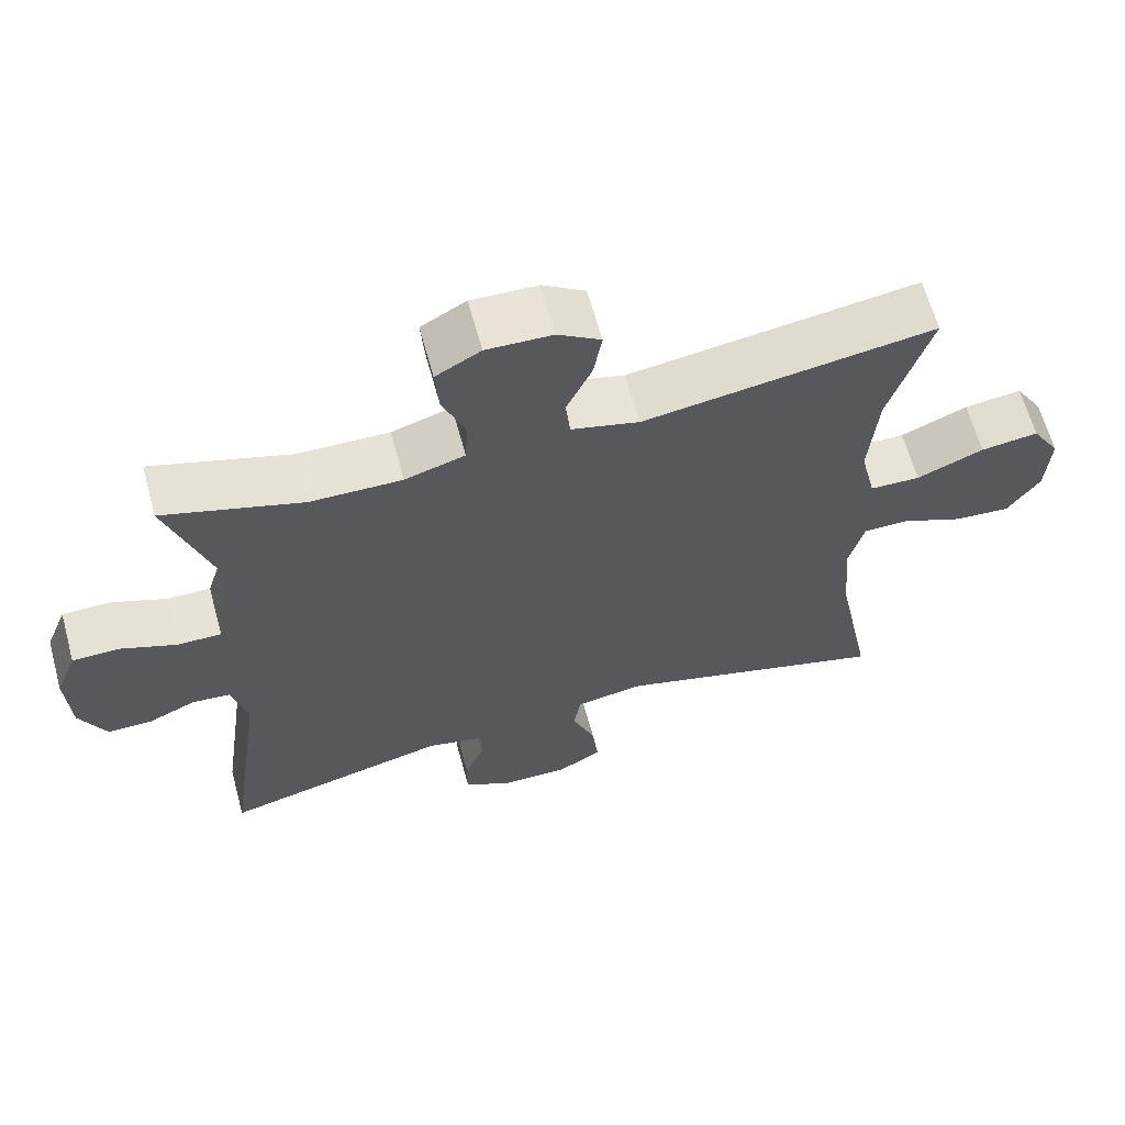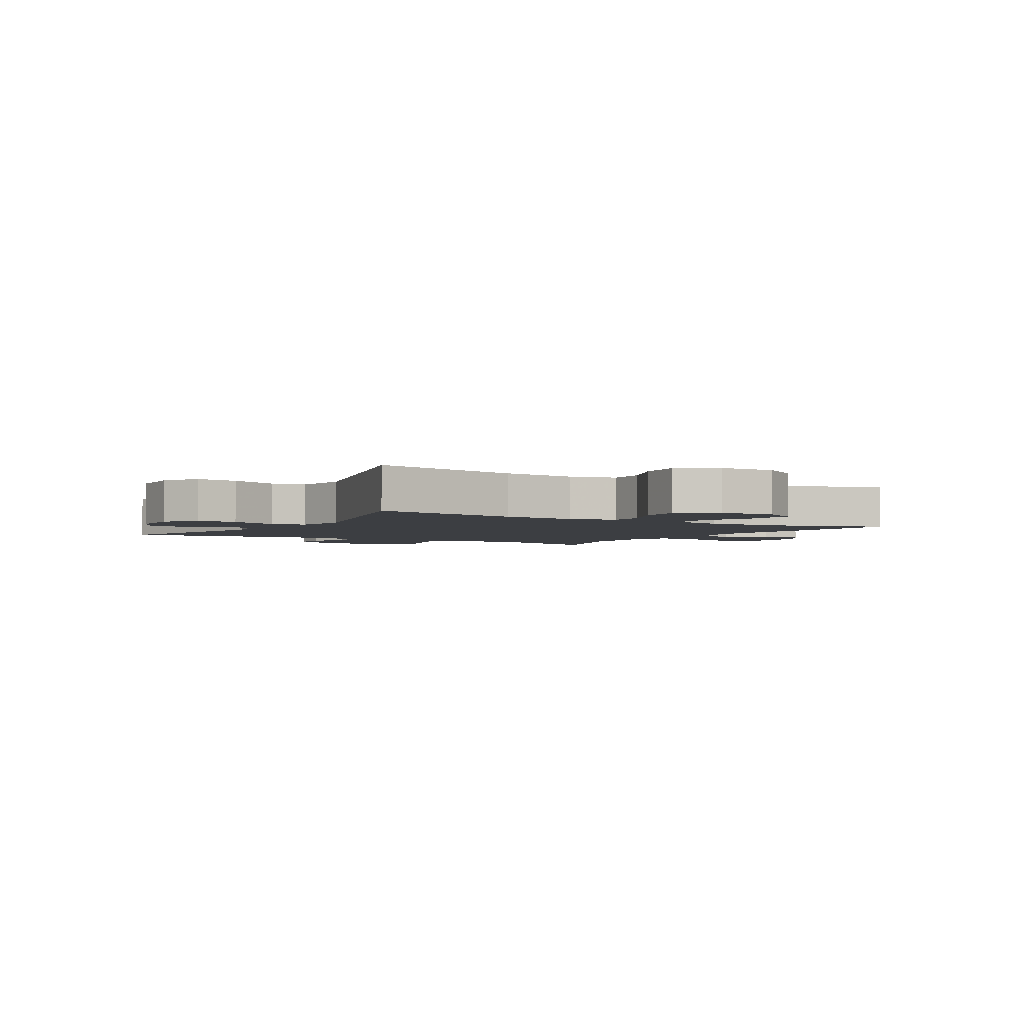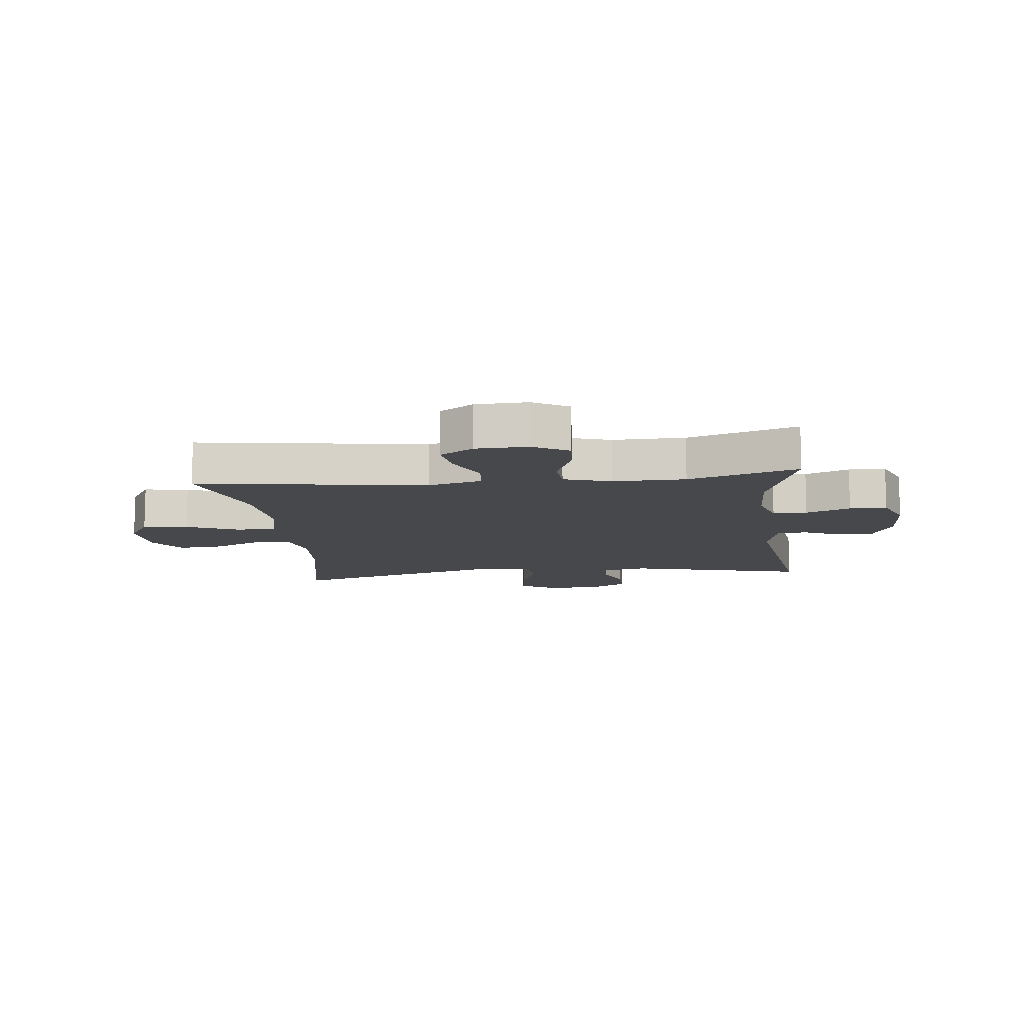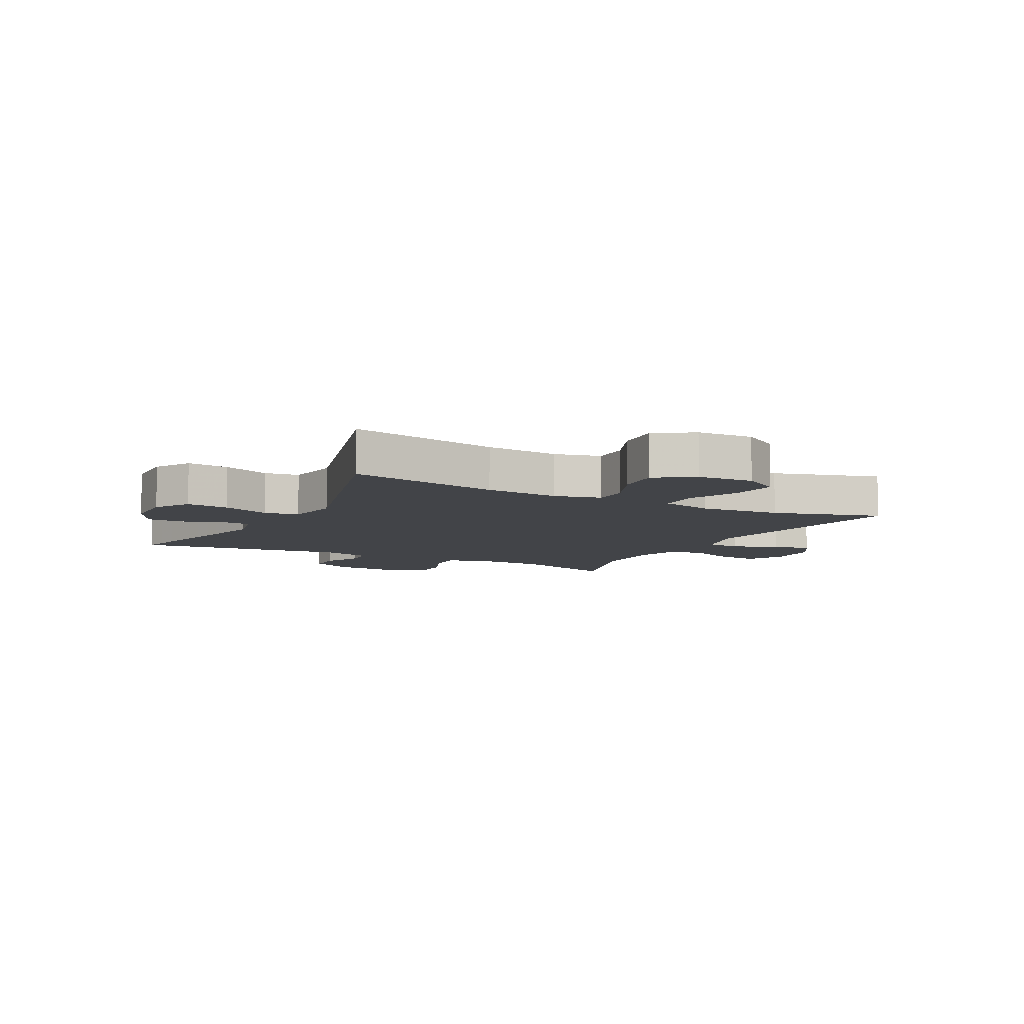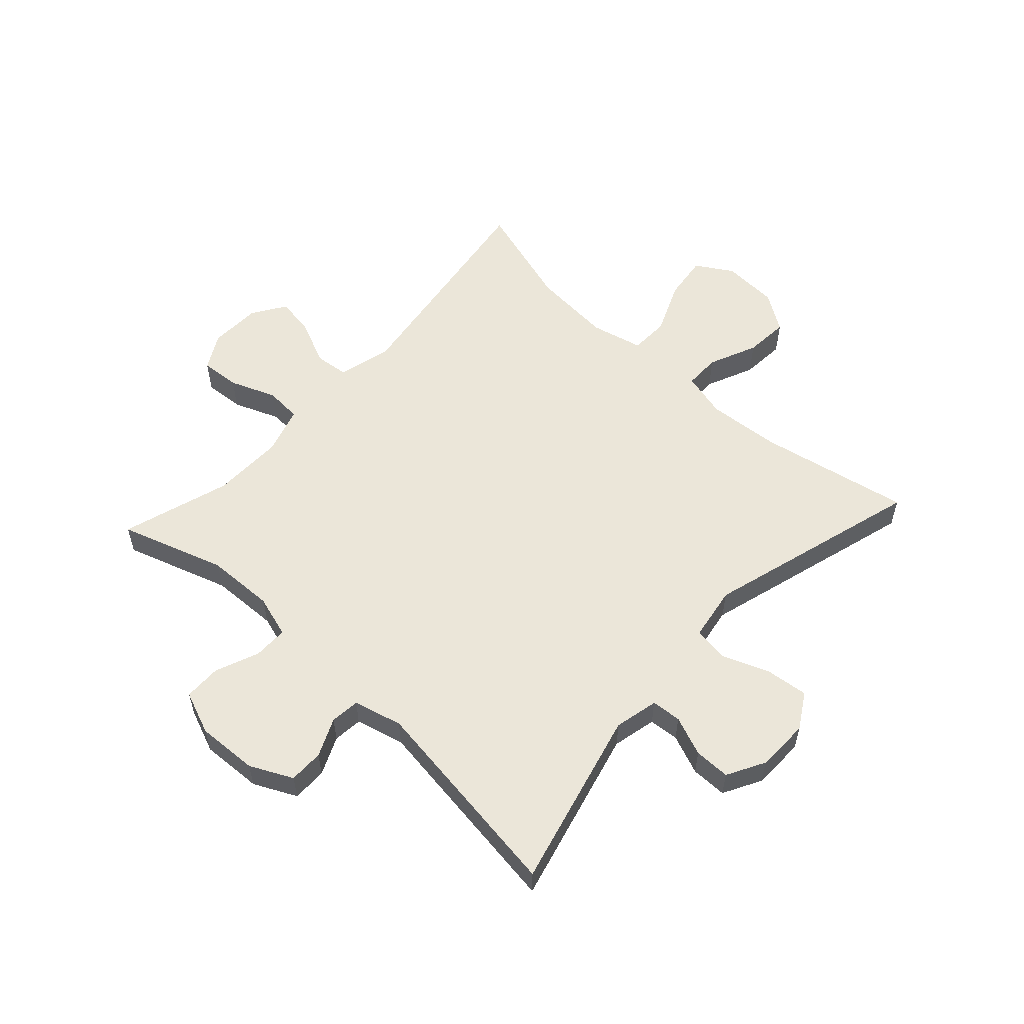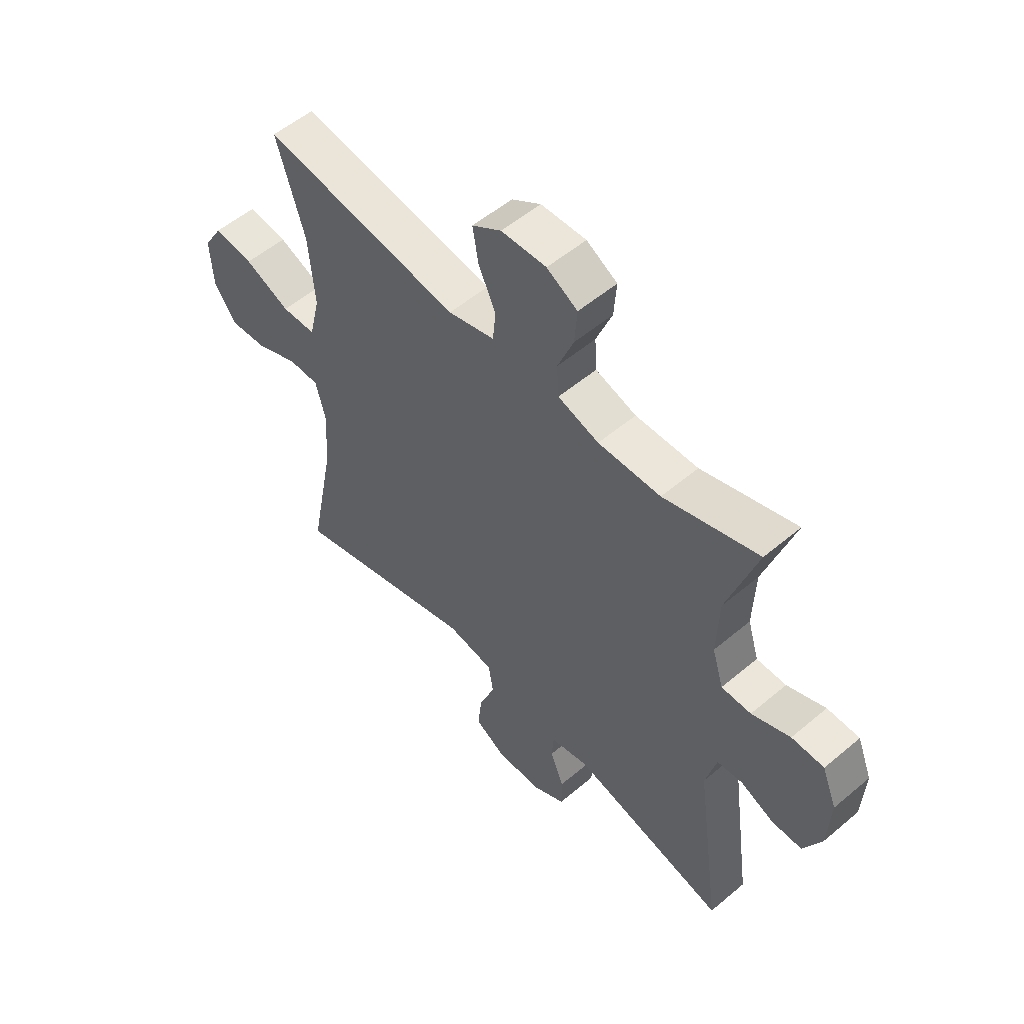
<metadata>
{"format":"obj","ext":"obj","renderer":"f3d","projection":"perspective","resolution":1024,"background":"white","views":[{"elev":63.8,"azim":164.7,"up":"+Z"},{"elev":-3.1,"azim":-121.3,"up":"+Y"},{"elev":-11.2,"azim":6.5,"up":"+Y"},{"elev":-8.0,"azim":-117.9,"up":"+Y"},{"elev":56.4,"azim":132.6,"up":"+Y"},{"elev":54.4,"azim":48.2,"up":"+Z"}]}
</metadata>
<code>
v -0.5 0.07 0.5
v -0.112 0.07 0.443
v -0.021 0.07 0.467
v -0.015 0.07 0.525
v -0.049 0.07 0.6
v -0.06 0.07 0.666
v -0.003 0.07 0.703
v 0.085 0.07 0.706
v 0.145 0.07 0.672
v 0.14 0.07 0.605
v 0.109 0.07 0.527
v 0.113 0.07 0.465
v 0.193 0.07 0.44
v 0.315 0.07 0.442
v 0.5 0.07 0.5
v 0.442 0.07 0.322
v 0.438 0.07 0.207
v 0.46 0.07 0.135
v 0.518 0.07 0.135
v 0.593 0.07 0.165
v 0.656 0.07 0.164
v 0.685 0.07 0.091
v 0.68 0.07 -0.013
v 0.645 0.07 -0.085
v 0.586 0.07 -0.085
v 0.521 0.07 -0.056
v 0.471 0.07 -0.061
v 0.45 0.07 -0.144
v 0.5 0.07 -0.5
v 0.197 0.07 -0.424
v 0.122 0.07 -0.441
v 0.118 0.07 -0.492
v 0.145 0.07 -0.559
v 0.145 0.07 -0.62
v 0.081 0.07 -0.655
v -0.009 0.07 -0.657
v -0.069 0.07 -0.621
v -0.061 0.07 -0.549
v -0.03 0.07 -0.468
v -0.039 0.07 -0.409
v -0.131 0.07 -0.394
v -0.5 0.07 -0.5
v -0.45 0.07 -0.244
v -0.44 0.07 -0.119
v -0.46 0.07 -0.041
v -0.521 0.07 -0.041
v -0.603 0.07 -0.077
v -0.678 0.07 -0.083
v -0.721 0.07 -0.019
v -0.726 0.07 0.076
v -0.688 0.07 0.138
v -0.611 0.07 0.128
v -0.522 0.07 0.09
v -0.455 0.07 0.092
v -0.434 0.07 0.181
v -0.445 0.07 0.318
v -0.5 0 0.5
v -0.112 0 0.443
v -0.021 0 0.467
v -0.015 0 0.525
v -0.049 0 0.6
v -0.06 0 0.666
v -0.003 0 0.703
v 0.085 0 0.706
v 0.145 0 0.672
v 0.14 0 0.605
v 0.109 0 0.527
v 0.113 0 0.465
v 0.193 0 0.44
v 0.315 0 0.442
v 0.5 0 0.5
v 0.442 0 0.322
v 0.438 0 0.207
v 0.46 0 0.135
v 0.518 0 0.135
v 0.593 0 0.165
v 0.656 0 0.164
v 0.685 0 0.091
v 0.68 0 -0.013
v 0.645 0 -0.085
v 0.586 0 -0.085
v 0.521 0 -0.056
v 0.471 0 -0.061
v 0.45 0 -0.144
v 0.5 0 -0.5
v 0.197 0 -0.424
v 0.122 0 -0.441
v 0.118 0 -0.492
v 0.145 0 -0.559
v 0.145 0 -0.62
v 0.081 0 -0.655
v -0.009 0 -0.657
v -0.069 0 -0.621
v -0.061 0 -0.549
v -0.03 0 -0.468
v -0.039 0 -0.409
v -0.131 0 -0.394
v -0.5 0 -0.5
v -0.45 0 -0.244
v -0.44 0 -0.119
v -0.46 0 -0.041
v -0.521 0 -0.041
v -0.603 0 -0.077
v -0.678 0 -0.083
v -0.721 0 -0.019
v -0.726 0 0.076
v -0.688 0 0.138
v -0.611 0 0.128
v -0.522 0 0.09
v -0.455 0 0.092
v -0.434 0 0.181
v -0.445 0 0.318
f 51 52 53
f 50 51 53
f 49 50 53
f 48 49 53
f 47 48 53
f 46 47 53
f 45 46 53 54
f 44 45 54 55
f 41 42 43
f 40 41 43 44
f 37 38 39
f 36 37 39
f 35 36 39
f 34 35 39
f 33 34 39
f 32 33 39
f 31 32 39 40
f 40 44 55
f 31 40 55
f 30 31 55
f 24 25 26
f 23 24 26
f 22 23 26
f 21 22 26
f 20 21 26
f 19 20 26
f 18 19 26 27
f 17 18 27 28
f 14 15 16
f 13 14 16 17
f 12 13 17 28
f 9 10 11
f 8 9 11
f 7 8 11
f 6 7 11
f 5 6 11
f 4 5 11
f 3 4 11 12
f 30 55 56
f 29 30 56
f 28 29 56
f 12 28 56
f 3 12 56
f 2 3 56
f 1 2 56
f 109 108 107
f 109 107 106
f 109 106 105
f 109 105 104
f 109 104 103
f 109 103 102
f 110 109 102 101
f 111 110 101 100
f 99 98 97
f 100 99 97 96
f 95 94 93
f 95 93 92
f 95 92 91
f 95 91 90
f 95 90 89
f 95 89 88
f 96 95 88 87
f 111 100 96
f 111 96 87
f 111 87 86
f 82 81 80
f 82 80 79
f 82 79 78
f 82 78 77
f 82 77 76
f 82 76 75
f 83 82 75 74
f 84 83 74 73
f 72 71 70
f 73 72 70 69
f 84 73 69 68
f 67 66 65
f 67 65 64
f 67 64 63
f 67 63 62
f 67 62 61
f 67 61 60
f 68 67 60 59
f 112 111 86
f 112 86 85
f 112 85 84
f 112 84 68
f 112 68 59
f 112 59 58
f 112 58 57
f 1 57 58 2
f 2 58 59 3
f 3 59 60 4
f 4 60 61 5
f 5 61 62 6
f 6 62 63 7
f 7 63 64 8
f 8 64 65 9
f 9 65 66 10
f 10 66 67 11
f 11 67 68 12
f 12 68 69 13
f 13 69 70 14
f 14 70 71 15
f 15 71 72 16
f 16 72 73 17
f 17 73 74 18
f 18 74 75 19
f 19 75 76 20
f 20 76 77 21
f 21 77 78 22
f 22 78 79 23
f 23 79 80 24
f 24 80 81 25
f 25 81 82 26
f 26 82 83 27
f 27 83 84 28
f 28 84 85 29
f 29 85 86 30
f 30 86 87 31
f 31 87 88 32
f 32 88 89 33
f 33 89 90 34
f 34 90 91 35
f 35 91 92 36
f 36 92 93 37
f 37 93 94 38
f 38 94 95 39
f 39 95 96 40
f 40 96 97 41
f 41 97 98 42
f 42 98 99 43
f 43 99 100 44
f 44 100 101 45
f 45 101 102 46
f 46 102 103 47
f 47 103 104 48
f 48 104 105 49
f 49 105 106 50
f 50 106 107 51
f 51 107 108 52
f 52 108 109 53
f 53 109 110 54
f 54 110 111 55
f 55 111 112 56
f 56 112 57 1

</code>
